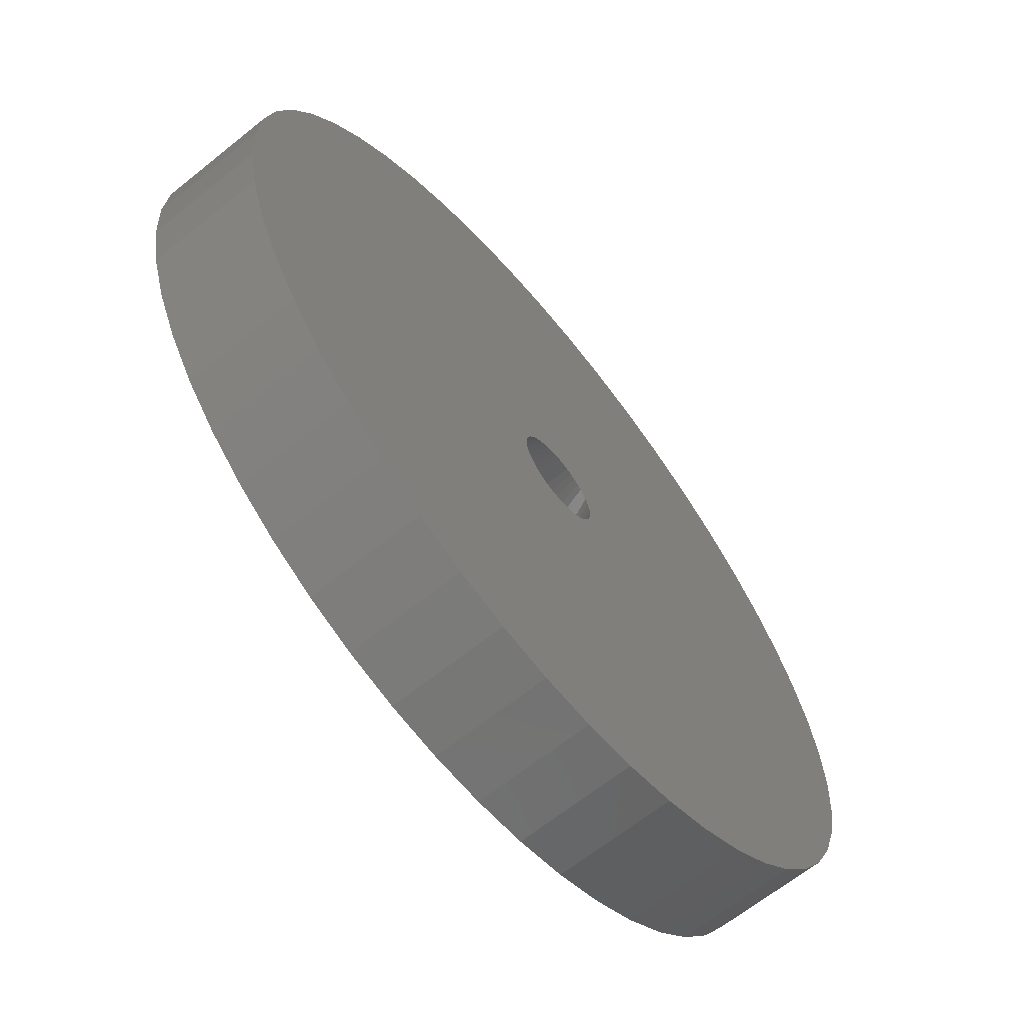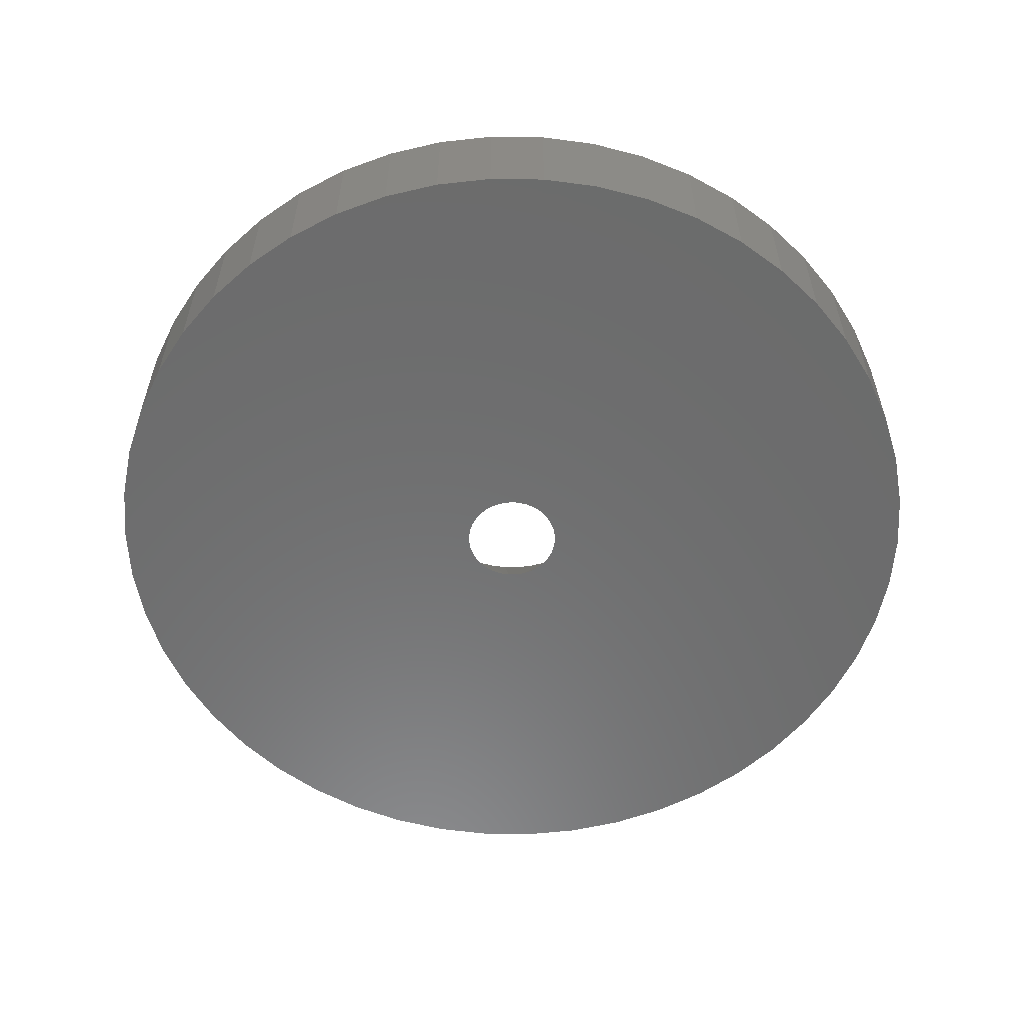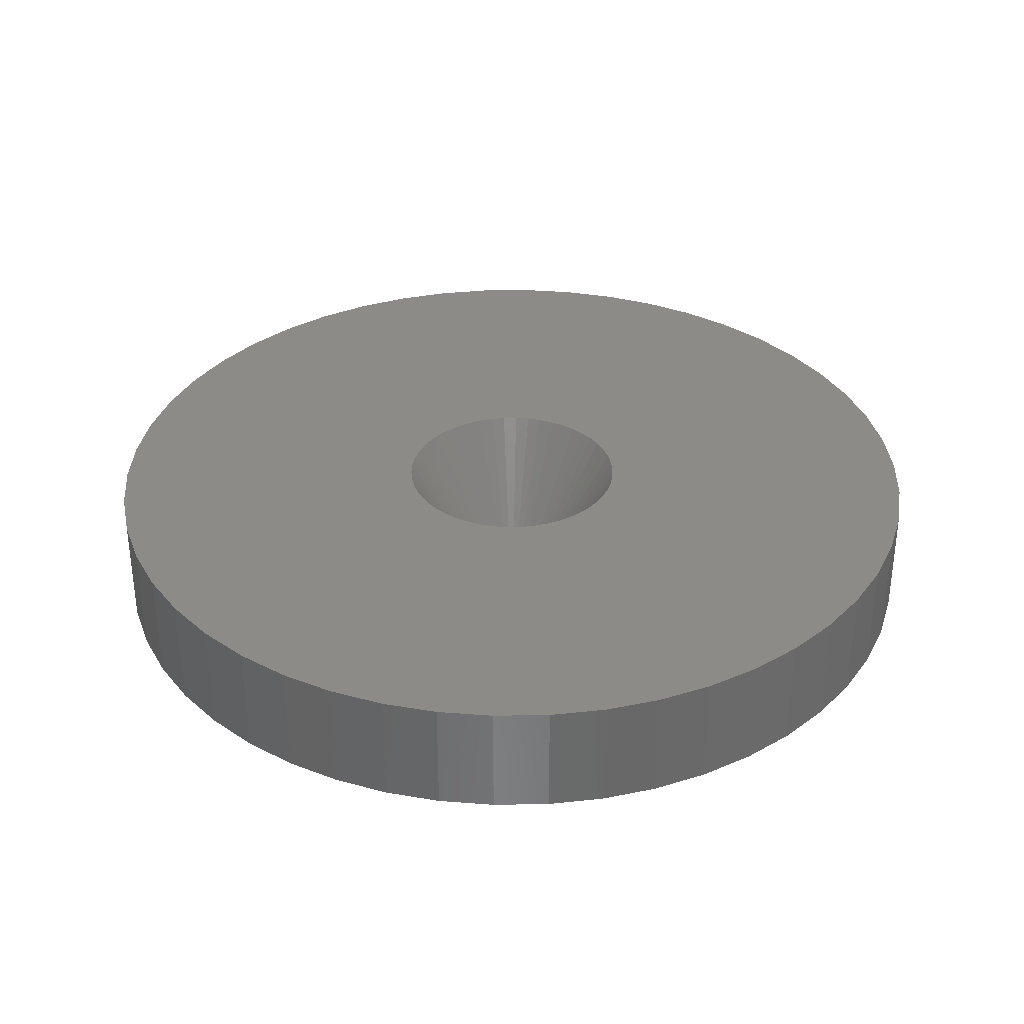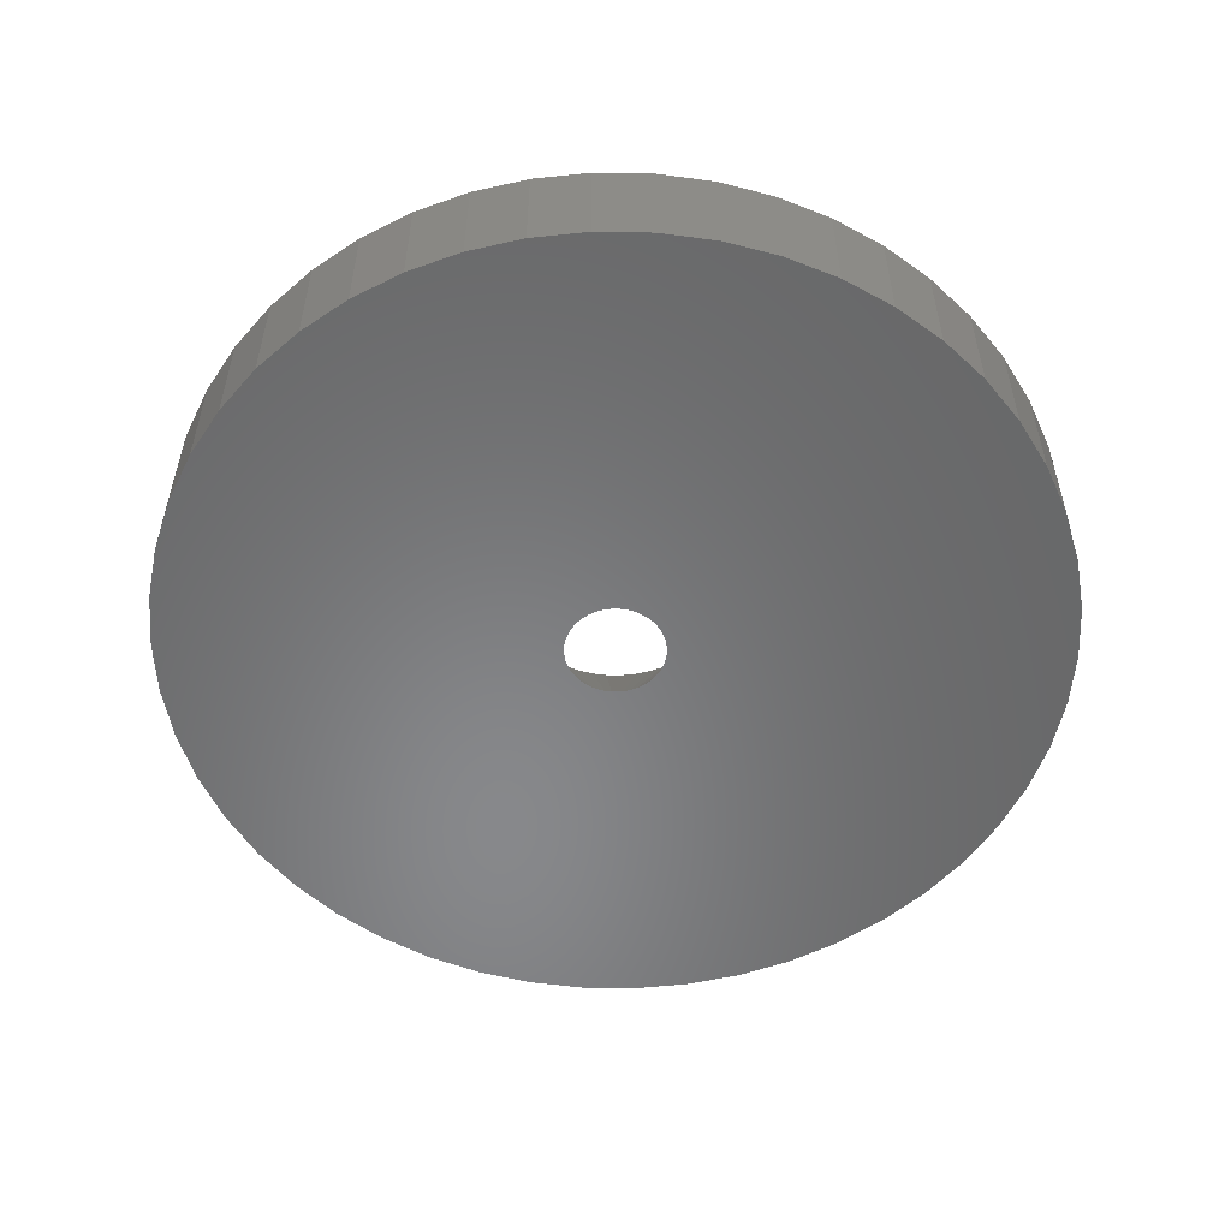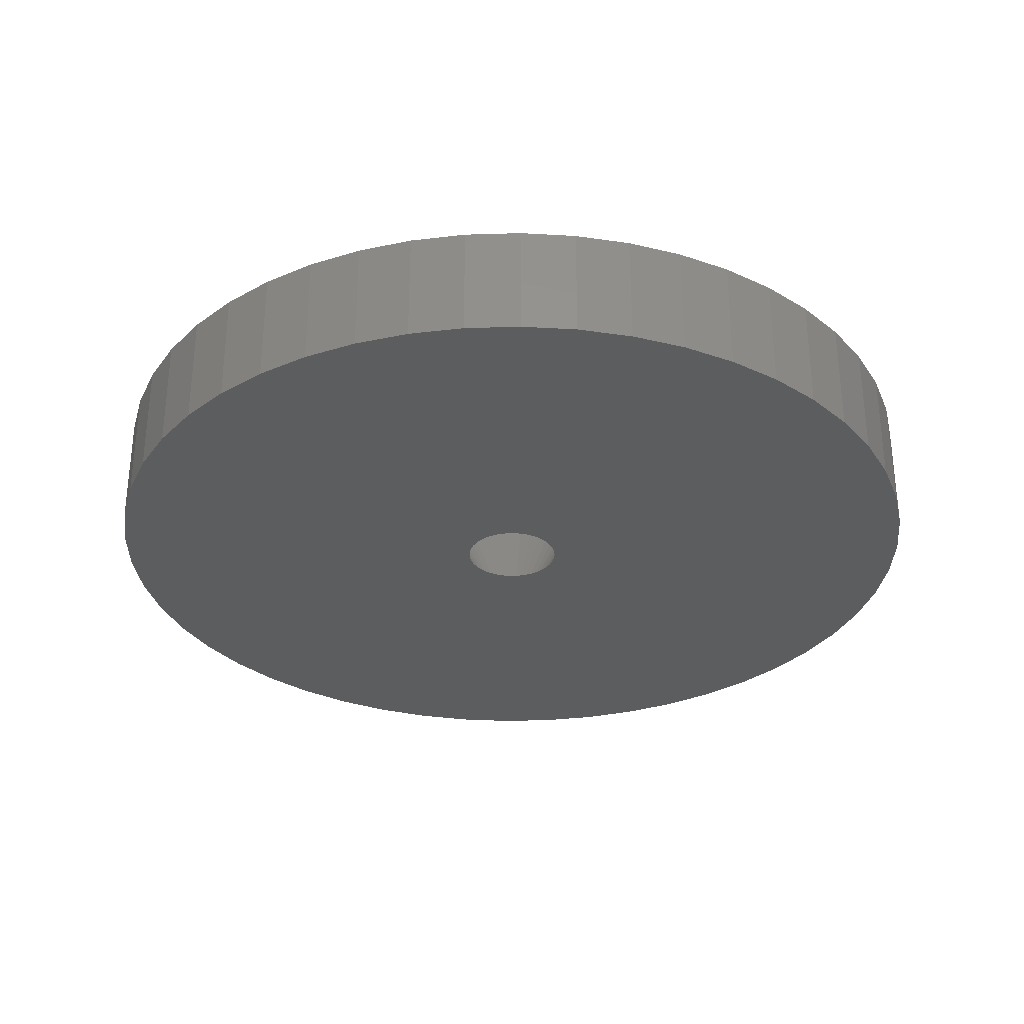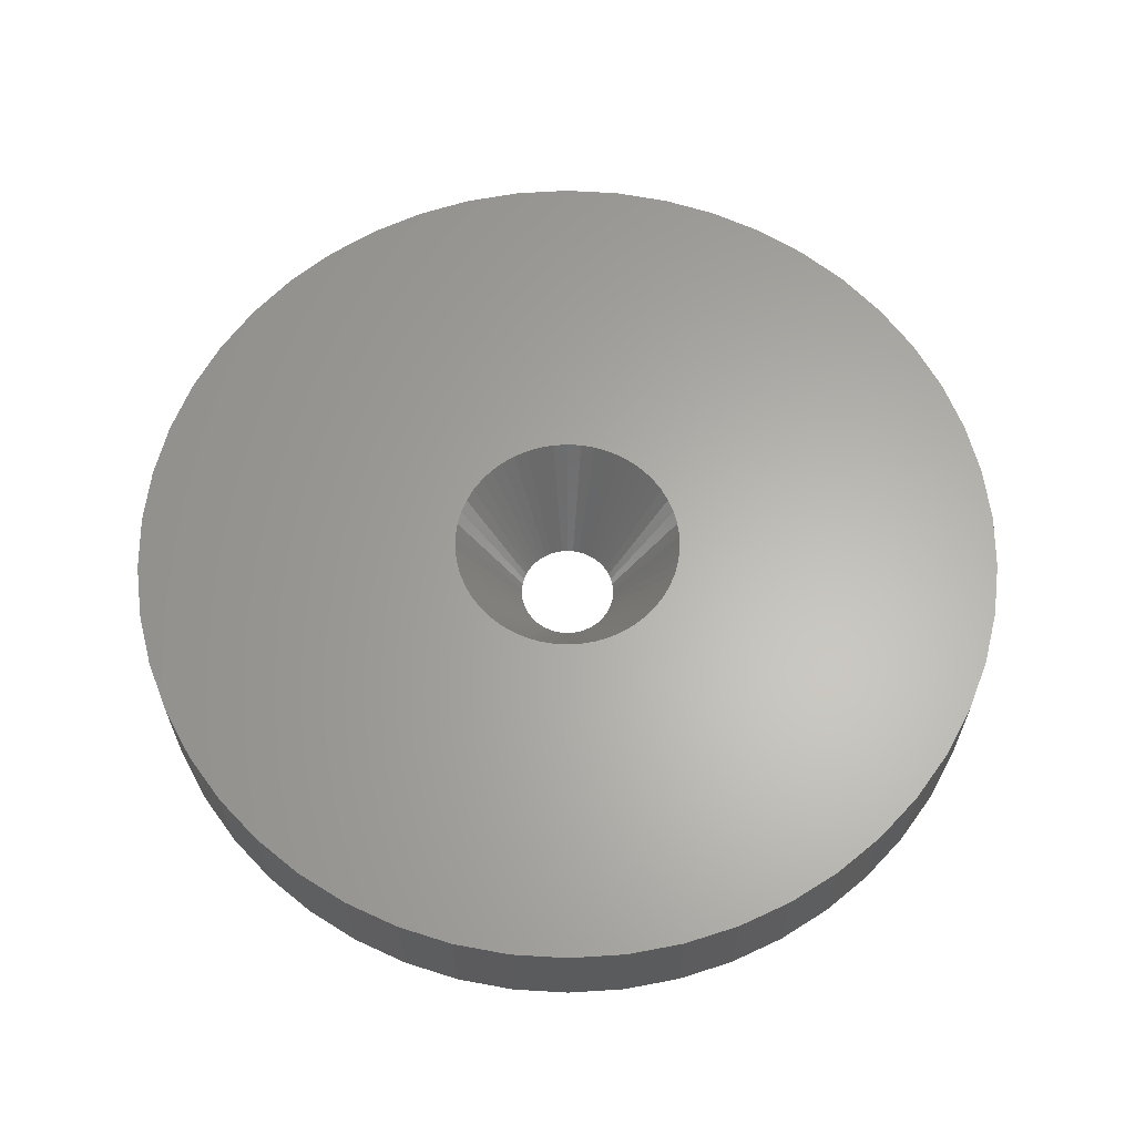
<metadata>
{"format":"stl","ext":"stl","renderer":"f3d","projection":"perspective","resolution":1024,"background":"white","views":[{"elev":-65.1,"azim":129.0,"up":"+Y"},{"elev":-58.0,"azim":56.9,"up":"+Z"},{"elev":34.0,"azim":128.4,"up":"+Z"},{"elev":-54.6,"azim":99.9,"up":"+Z"},{"elev":-31.3,"azim":-83.9,"up":"+Z"},{"elev":63.4,"azim":61.1,"up":"+Z"}]}
</metadata>
<code>
# stl→obj: 200 verts, 400 faces
v 22.5 0 0
v 22.32 2.82 -5.9
v 22.32 2.82 0
v 22.5 0 -5.9
v -22.5 0 -5.9
v -22.32 2.82 0
v -22.32 2.82 -5.9
v -22.5 0 0
v 1.413 22.46 -5.9
v -1.413 22.46 0
v 1.413 22.46 0
v -1.413 22.46 -5.9
v -1.413 -22.46 -5.9
v 1.413 -22.46 0
v -1.413 -22.46 0
v 1.413 -22.46 -5.9
v 16.4 15.4 -5.9
v 14.34 17.34 0
v 16.4 15.4 0
v 14.34 17.34 -5.9
v -14.34 17.34 -5.9
v -16.4 15.4 0
v -14.34 17.34 0
v -16.4 15.4 -5.9
v -6.953 21.4 -5.9
v -9.58 20.36 0
v -6.953 21.4 0
v -9.58 20.36 -5.9
v 20.92 8.283 0
v 19.72 10.84 -5.9
v 19.72 10.84 0
v 20.92 8.283 -5.9
v 9.58 20.36 -5.9
v 6.953 21.4 0
v 9.58 20.36 0
v 6.953 21.4 -5.9
v 12.06 19 -5.9
v 12.06 19 0
v -20.92 8.283 -5.9
v -19.72 10.84 0
v -19.72 10.84 -5.9
v -20.92 8.283 0
v 5.9 0 0
v 5.853 0.7395 0
v 21.79 5.596 0
v 22.32 -2.82 0
v 5.715 1.467 0
v 5.853 -0.7395 0
v 5.486 2.172 0
v 21.79 -5.596 0
v 5.17 2.842 0
v 18.2 13.23 0
v 5.715 -1.467 0
v 4.773 3.468 0
v 20.92 -8.283 0
v 4.301 4.039 0
v 5.486 -2.172 0
v 3.761 4.546 0
v 19.72 -10.84 0
v 3.161 4.982 0
v 5.17 -2.842 0
v 2.512 5.338 0
v 18.2 -13.23 0
v 4.773 -3.468 0
v 1.823 5.611 0
v 4.216 22.1 0
v 1.106 5.795 0
v 0.3705 5.888 0
v -0.3705 5.888 0
v -1.106 5.795 0
v -4.216 22.1 0
v -1.823 5.611 0
v -2.512 5.338 0
v -3.161 4.982 0
v -12.06 19 0
v -3.761 4.546 0
v -4.301 4.039 0
v -18.2 13.23 0
v -4.773 3.468 0
v 16.4 -15.4 0
v 4.301 -4.039 0
v 14.34 -17.34 0
v 3.761 -4.546 0
v 12.06 -19 0
v 3.161 -4.982 0
v 9.58 -20.36 0
v 2.512 -5.338 0
v 6.953 -21.4 0
v 1.823 -5.611 0
v 4.216 -22.1 0
v 1.106 -5.795 0
v 0.3705 -5.888 0
v -0.3705 -5.888 0
v -1.106 -5.795 0
v -4.216 -22.1 0
v -1.823 -5.611 0
v -6.953 -21.4 0
v -2.512 -5.338 0
v -9.58 -20.36 0
v -3.161 -4.982 0
v -12.06 -19 0
v -3.761 -4.546 0
v -14.34 -17.34 0
v -4.301 -4.039 0
v -16.4 -15.4 0
v -4.773 -3.468 0
v -18.2 -13.23 0
v -5.17 -2.842 0
v -19.72 -10.84 0
v -5.486 -2.172 0
v -20.92 -8.283 0
v -5.715 -1.467 0
v -21.79 -5.596 0
v -5.853 -0.7395 0
v -22.32 -2.82 0
v -5.9 0 0
v -5.17 2.842 0
v -5.486 2.172 0
v -5.715 1.467 0
v -21.79 5.596 0
v -5.853 0.7395 0
v -4.216 22.1 -5.9
v -20.92 -8.283 -5.9
v -21.79 -5.596 -5.9
v 6.953 -21.4 -5.9
v 9.58 -20.36 -5.9
v 21.79 5.596 -5.9
v 18.2 13.23 -5.9
v 4.216 22.1 -5.9
v -18.2 13.23 -5.9
v -21.79 5.596 -5.9
v -12.06 19 -5.9
v 22.32 -2.82 -5.9
v 12.06 -19 -5.9
v 14.34 -17.34 -5.9
v 16.4 -15.4 -5.9
v 20.92 -8.283 -5.9
v 19.72 -10.84 -5.9
v 21.79 -5.596 -5.9
v 18.2 -13.23 -5.9
v -16.4 -15.4 -5.9
v -14.34 -17.34 -5.9
v -18.2 -13.23 -5.9
v -19.72 -10.84 -5.9
v 2.5 0 -5.9
v 2.48 -0.3133 -5.9
v 2.421 -0.6217 -5.9
v 2.48 0.3133 -5.9
v 2.324 -0.9203 -5.9
v 2.191 -1.204 -5.9
v 2.421 0.6217 -5.9
v 2.023 -1.469 -5.9
v 1.822 -1.711 -5.9
v 2.324 0.9203 -5.9
v 1.594 -1.926 -5.9
v 1.34 -2.111 -5.9
v 2.191 1.204 -5.9
v 1.064 -2.262 -5.9
v 0.7725 -2.378 -5.9
v 4.216 -22.1 -5.9
v 2.023 1.469 -5.9
v 0.4685 -2.456 -5.9
v 0.157 -2.495 -5.9
v -0.157 -2.495 -5.9
v -0.4685 -2.456 -5.9
v -4.216 -22.1 -5.9
v -0.7725 -2.378 -5.9
v -6.953 -21.4 -5.9
v -1.064 -2.262 -5.9
v -9.58 -20.36 -5.9
v -1.34 -2.111 -5.9
v -12.06 -19 -5.9
v -1.594 -1.926 -5.9
v -1.822 -1.711 -5.9
v -2.023 -1.469 -5.9
v 1.822 1.711 -5.9
v 1.594 1.926 -5.9
v 1.34 2.111 -5.9
v 1.064 2.262 -5.9
v 0.7725 2.378 -5.9
v 0.4685 2.456 -5.9
v 0.157 2.495 -5.9
v -0.157 2.495 -5.9
v -0.4685 2.456 -5.9
v -0.7725 2.378 -5.9
v -1.064 2.262 -5.9
v -1.34 2.111 -5.9
v -1.594 1.926 -5.9
v -1.822 1.711 -5.9
v -2.023 1.469 -5.9
v -2.191 1.204 -5.9
v -2.324 0.9203 -5.9
v -2.421 0.6217 -5.9
v -2.48 0.3133 -5.9
v -2.5 0 -5.9
v -2.191 -1.204 -5.9
v -2.324 -0.9203 -5.9
v -2.421 -0.6217 -5.9
v -2.48 -0.3133 -5.9
v -22.32 -2.82 -5.9
f 1 2 3
f 2 1 4
f 5 6 7
f 6 5 8
f 9 10 11
f 10 9 12
f 13 14 15
f 14 13 16
f 17 18 19
f 18 17 20
f 21 22 23
f 22 21 24
f 25 26 27
f 26 25 28
f 29 30 31
f 30 29 32
f 33 34 35
f 34 33 36
f 37 35 38
f 35 37 33
f 39 40 41
f 40 39 42
f 43 1 3
f 44 3 45
f 1 43 46
f 47 45 29
f 48 46 43
f 49 29 31
f 46 48 50
f 51 31 52
f 53 50 48
f 54 52 19
f 50 53 55
f 56 19 18
f 57 55 53
f 58 18 38
f 55 57 59
f 60 38 35
f 61 59 57
f 62 35 34
f 59 61 63
f 64 63 61
f 3 44 43
f 45 47 44
f 29 49 47
f 31 51 49
f 52 54 51
f 19 56 54
f 65 34 66
f 18 58 56
f 38 60 58
f 35 62 60
f 34 65 62
f 67 66 11
f 66 67 65
f 11 68 67
f 11 69 68
f 10 69 11
f 69 10 70
f 71 70 10
f 70 71 72
f 27 72 71
f 72 27 73
f 26 73 27
f 73 26 74
f 75 74 26
f 74 75 76
f 23 76 75
f 76 23 77
f 22 77 23
f 78 79 22
f 77 22 79
f 63 64 80
f 81 80 64
f 80 81 82
f 83 82 81
f 82 83 84
f 85 84 83
f 84 85 86
f 87 86 85
f 86 87 88
f 89 88 87
f 88 89 90
f 91 90 89
f 90 91 14
f 92 14 91
f 93 14 92
f 15 93 94
f 93 15 14
f 95 94 96
f 97 96 98
f 99 98 100
f 101 100 102
f 94 95 15
f 103 102 104
f 105 104 106
f 107 106 108
f 109 108 110
f 111 110 112
f 113 112 114
f 96 97 95
f 115 114 116
f 79 78 117
f 40 117 78
f 98 99 97
f 117 40 118
f 100 101 99
f 42 118 40
f 102 103 101
f 118 42 119
f 104 105 103
f 120 119 42
f 106 107 105
f 119 120 121
f 108 109 107
f 6 121 120
f 110 111 109
f 121 6 116
f 112 113 111
f 8 116 6
f 114 115 113
f 116 8 115
f 122 27 71
f 27 122 25
f 123 113 124
f 113 123 111
f 125 86 88
f 86 125 126
f 45 32 29
f 32 45 127
f 3 127 45
f 127 3 2
f 52 17 19
f 17 52 128
f 31 128 52
f 128 31 30
f 36 66 34
f 66 36 129
f 129 11 66
f 11 129 9
f 20 38 18
f 38 20 37
f 41 78 130
f 78 41 40
f 130 22 24
f 22 130 78
f 131 42 39
f 42 131 120
f 7 120 131
f 120 7 6
f 28 75 26
f 75 28 132
f 132 23 75
f 23 132 21
f 12 71 10
f 71 12 122
f 46 4 1
f 4 46 133
f 126 84 86
f 84 126 134
f 135 80 82
f 80 135 136
f 59 137 55
f 137 59 138
f 55 139 50
f 139 55 137
f 80 140 63
f 140 80 136
f 141 103 105
f 103 141 142
f 143 109 144
f 109 143 107
f 145 4 133
f 146 133 139
f 4 145 2
f 147 139 137
f 148 2 145
f 149 137 138
f 2 148 127
f 150 138 140
f 151 127 148
f 152 140 136
f 127 151 32
f 153 136 135
f 154 32 151
f 155 135 134
f 32 154 30
f 156 134 126
f 157 30 154
f 158 126 125
f 30 157 128
f 159 125 160
f 161 128 157
f 128 161 17
f 133 146 145
f 139 147 146
f 137 149 147
f 138 150 149
f 140 152 150
f 136 153 152
f 135 155 153
f 162 160 16
f 134 156 155
f 126 158 156
f 125 159 158
f 160 162 159
f 16 163 162
f 16 164 163
f 13 164 16
f 164 13 165
f 166 165 13
f 165 166 167
f 168 167 166
f 167 168 169
f 170 169 168
f 169 170 171
f 172 171 170
f 171 172 173
f 142 173 172
f 173 142 174
f 141 174 142
f 174 141 175
f 176 17 161
f 17 176 20
f 177 20 176
f 20 177 37
f 178 37 177
f 37 178 33
f 179 33 178
f 33 179 36
f 180 36 179
f 36 180 129
f 181 129 180
f 129 181 9
f 182 9 181
f 183 9 182
f 12 183 184
f 122 184 185
f 25 185 186
f 28 186 187
f 183 12 9
f 132 187 188
f 21 188 189
f 24 189 190
f 130 190 191
f 41 191 192
f 39 192 193
f 131 193 194
f 7 194 195
f 143 175 141
f 184 122 12
f 175 143 196
f 185 25 122
f 144 196 143
f 186 28 25
f 196 144 197
f 187 132 28
f 123 197 144
f 188 21 132
f 197 123 198
f 189 24 21
f 124 198 123
f 190 130 24
f 198 124 199
f 191 41 130
f 200 199 124
f 192 39 41
f 199 200 195
f 193 131 39
f 5 195 200
f 194 7 131
f 195 5 7
f 160 88 90
f 88 160 125
f 16 90 14
f 90 16 160
f 50 133 46
f 133 50 139
f 134 82 84
f 82 134 135
f 63 138 59
f 138 63 140
f 166 15 95
f 15 166 13
f 170 97 99
f 97 170 168
f 168 95 97
f 95 168 166
f 141 107 143
f 107 141 105
f 144 111 123
f 111 144 109
f 124 115 200
f 115 124 113
f 200 8 5
f 8 200 115
f 172 99 101
f 99 172 170
f 142 101 103
f 101 142 172
f 92 162 163
f 43 44 145
f 145 44 148
f 48 145 146
f 112 199 114
f 183 69 184
f 57 53 149
f 189 77 79
f 81 64 153
f 87 85 158
f 87 158 159
f 100 173 102
f 196 197 108
f 114 195 116
f 53 48 146
f 48 43 145
f 53 147 149
f 89 87 159
f 89 159 162
f 81 153 155
f 102 173 104
f 96 167 98
f 163 93 92
f 93 163 164
f 58 60 177
f 186 73 74
f 188 76 77
f 186 185 73
f 192 118 119
f 194 119 121
f 53 146 147
f 64 61 150
f 91 89 162
f 91 162 92
f 85 83 155
f 83 81 155
f 85 155 156
f 85 156 158
f 167 169 98
f 94 165 96
f 93 165 94
f 62 65 180
f 183 68 69
f 68 183 182
f 51 54 157
f 154 51 157
f 44 47 148
f 185 72 73
f 188 74 76
f 187 186 74
f 189 188 77
f 185 184 72
f 192 117 118
f 192 191 117
f 194 193 119
f 195 121 116
f 195 194 121
f 61 149 150
f 61 57 149
f 64 150 152
f 64 152 153
f 173 174 104
f 106 196 108
f 110 197 112
f 108 197 110
f 197 198 112
f 198 199 112
f 98 169 100
f 165 167 96
f 179 62 180
f 65 67 181
f 181 67 68
f 157 54 161
f 56 58 177
f 184 70 72
f 184 69 70
f 188 187 74
f 191 79 117
f 199 195 114
f 175 196 106
f 174 175 106
f 104 174 106
f 169 171 100
f 171 173 100
f 93 164 165
f 60 62 179
f 180 65 181
f 176 56 177
f 54 56 176
f 47 49 154
f 49 51 154
f 151 47 154
f 148 47 151
f 193 192 119
f 191 190 79
f 190 189 79
f 178 60 179
f 177 60 178
f 181 68 182
f 161 54 176

</code>
